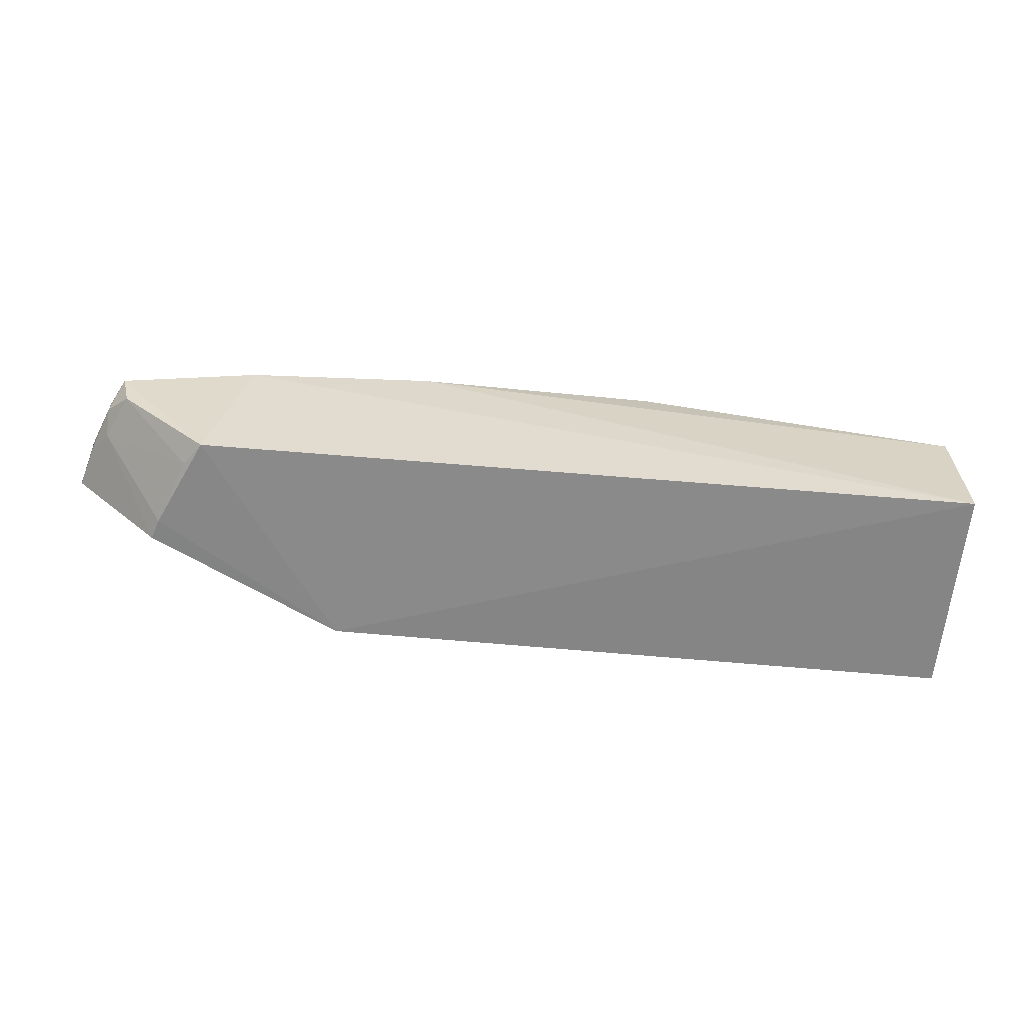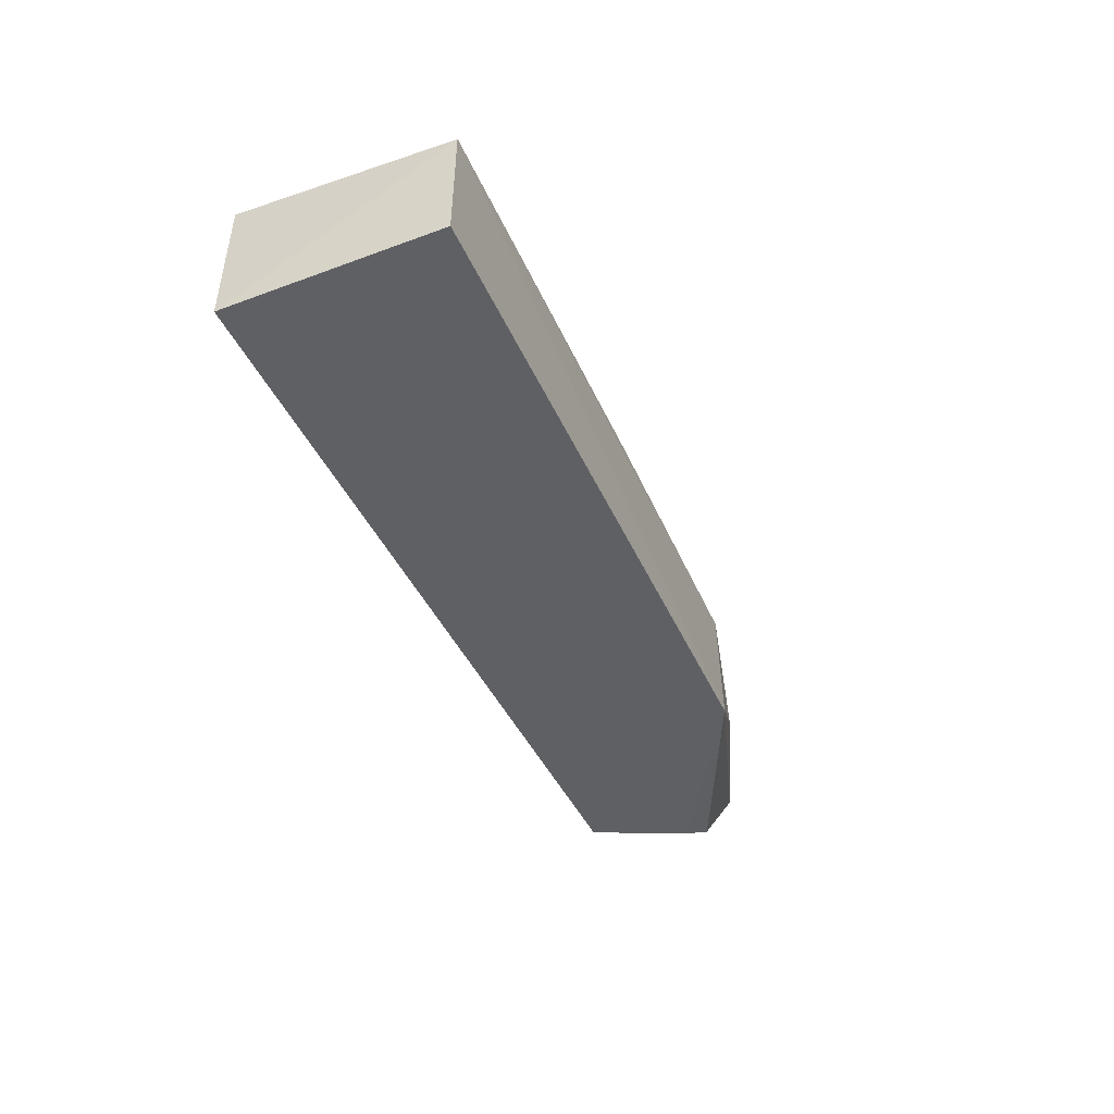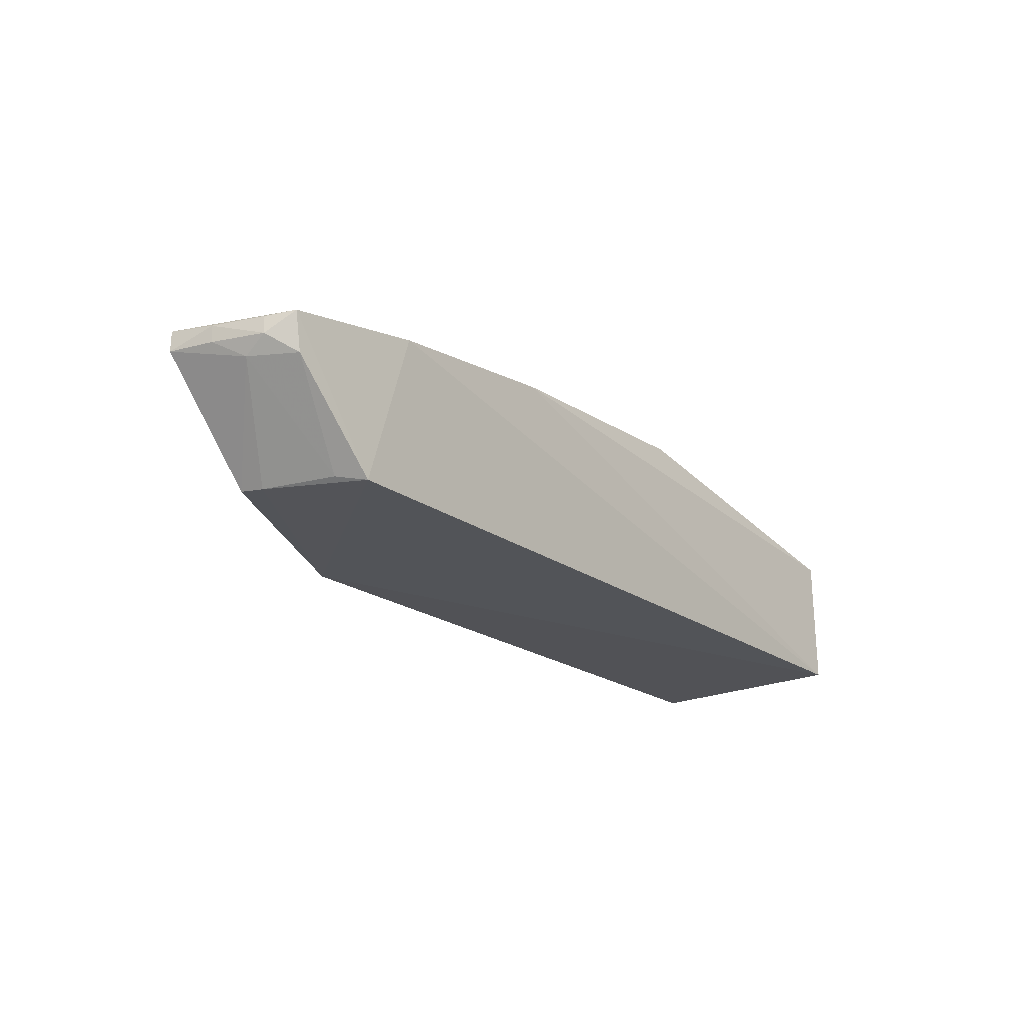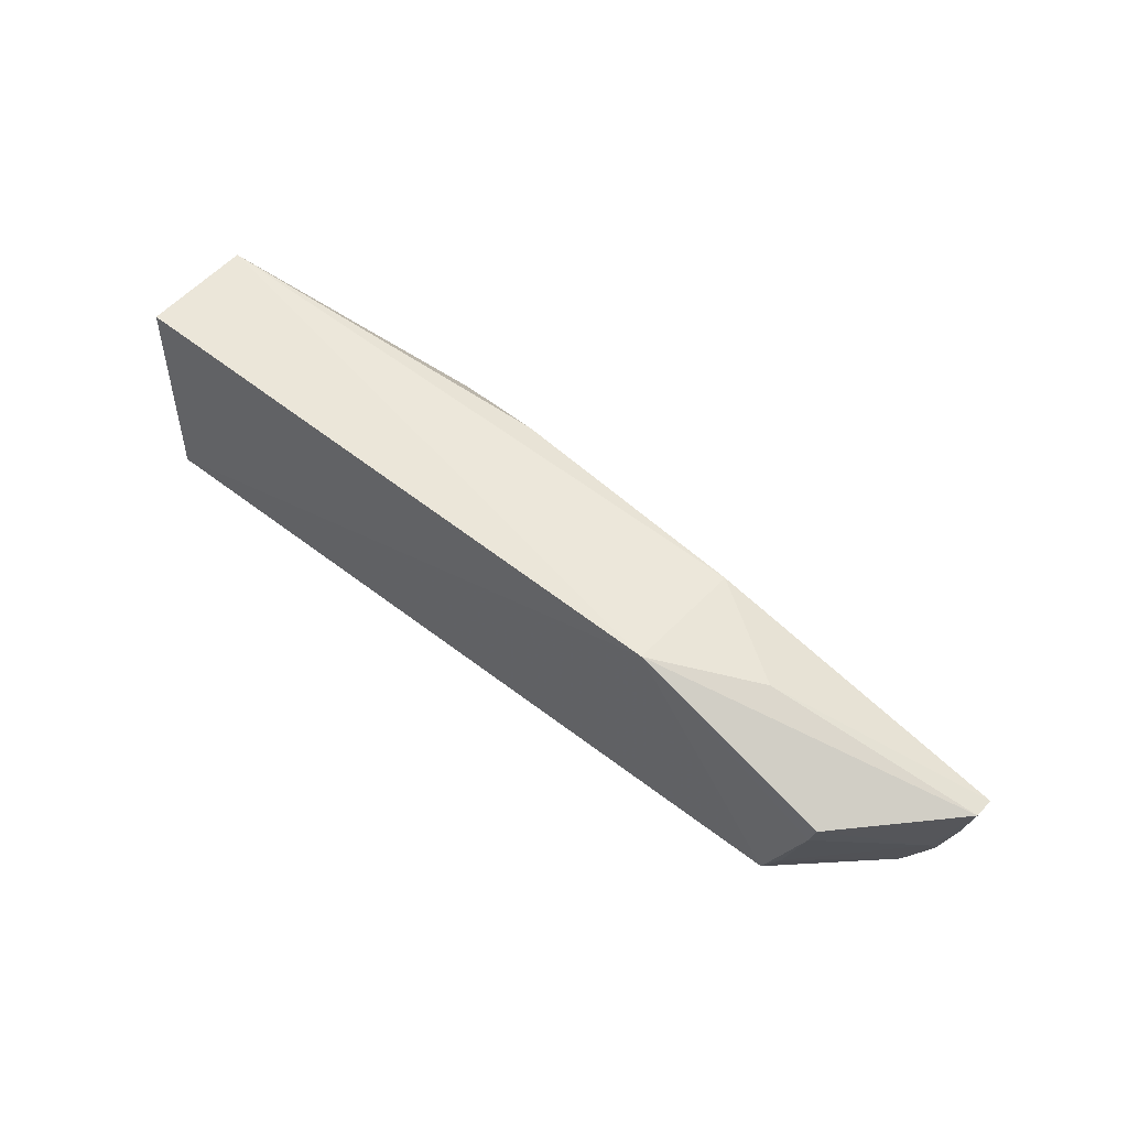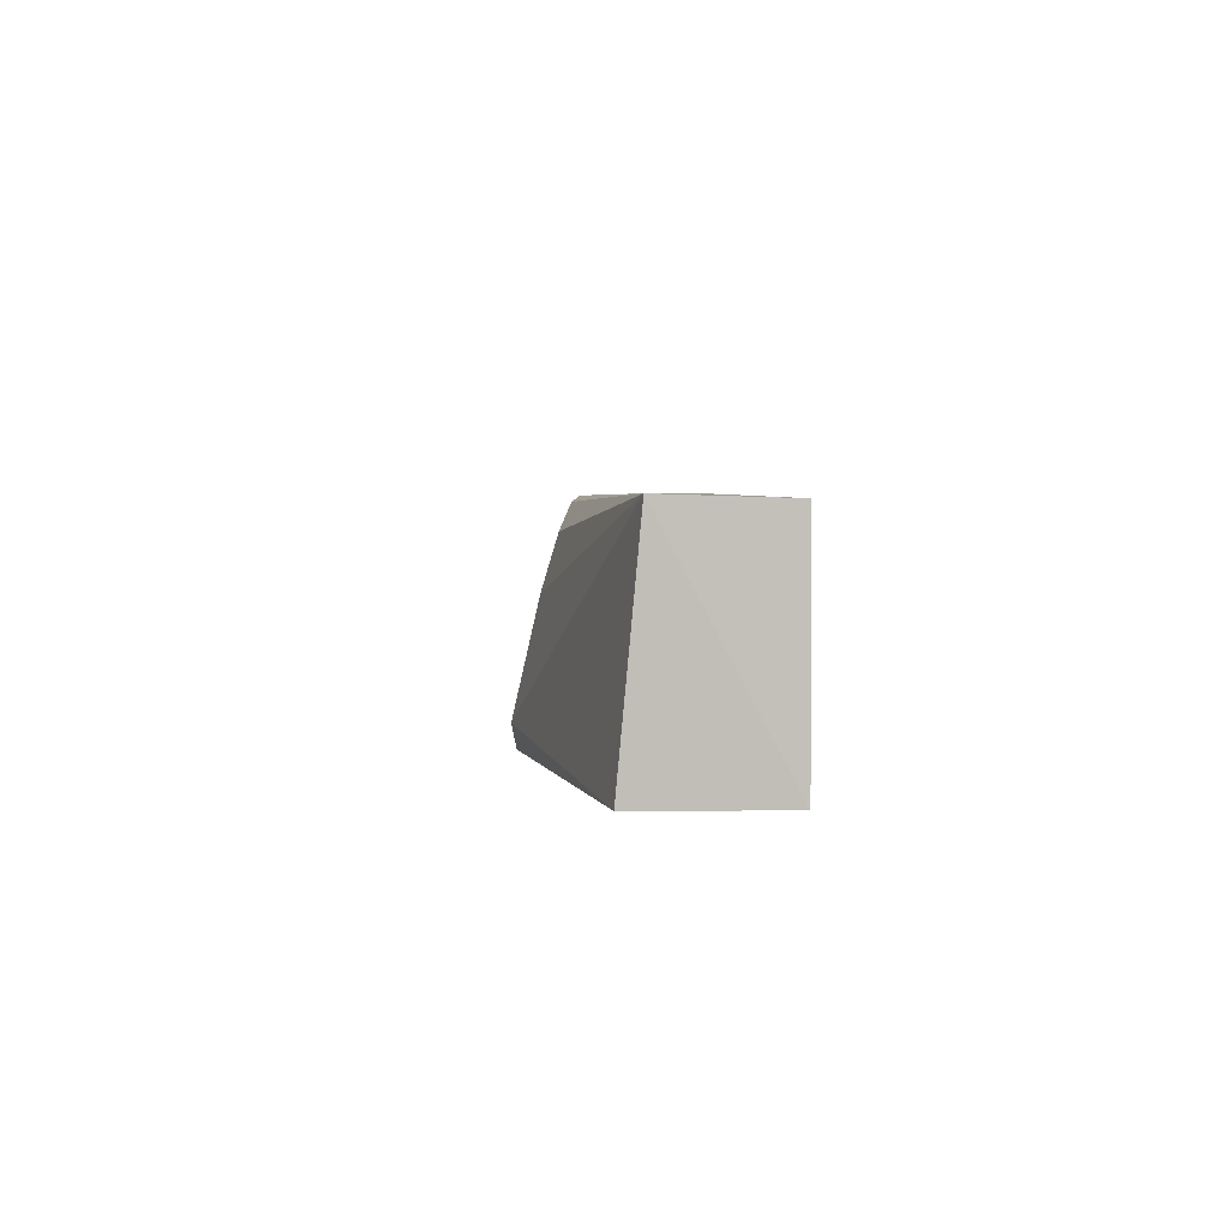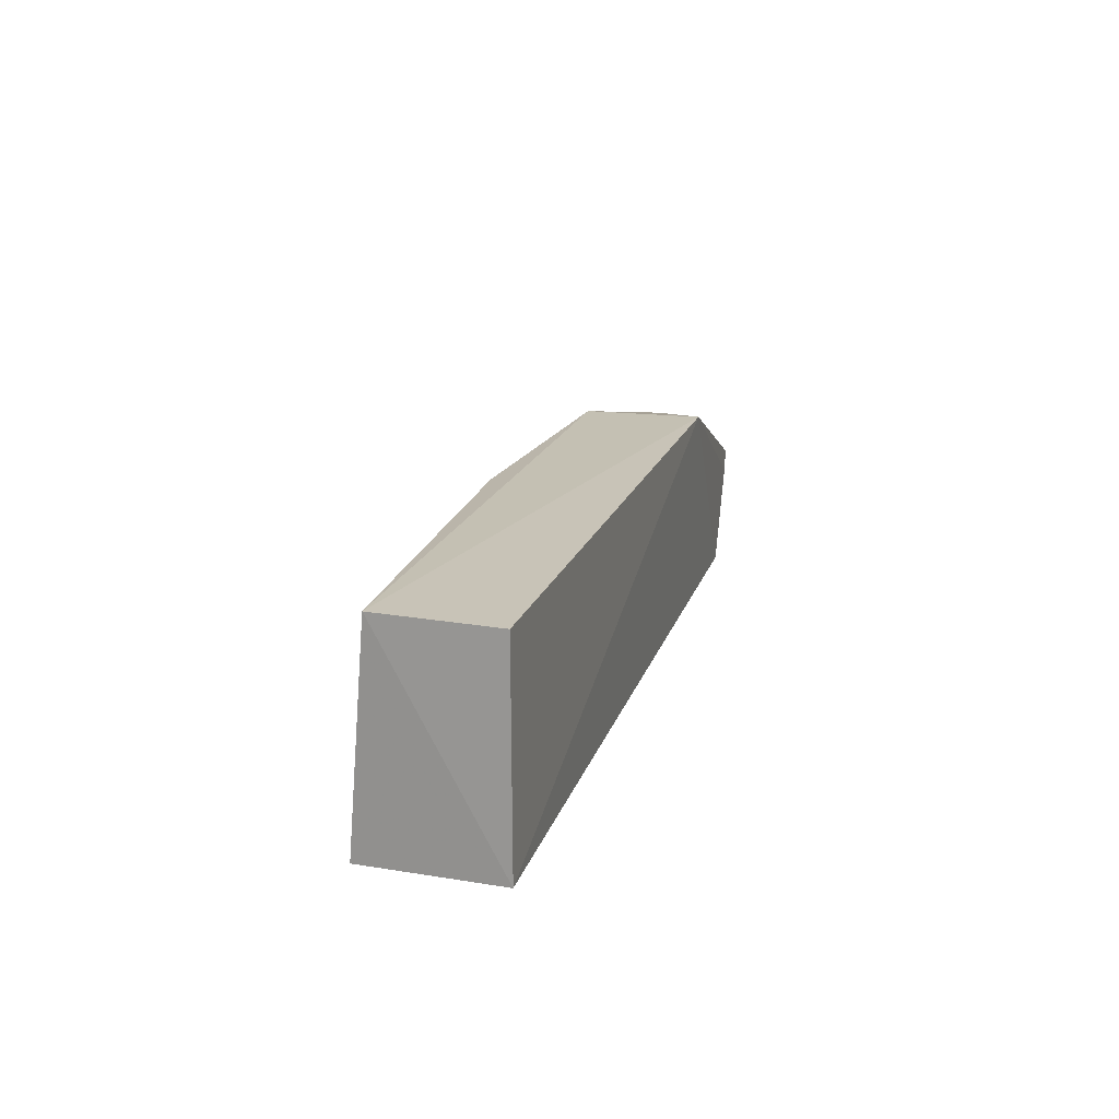
<metadata>
{"format":"obj","ext":"obj","renderer":"f3d","projection":"perspective","resolution":1024,"background":"white","views":[{"elev":-61.9,"azim":-5.4,"up":"+Z"},{"elev":-44.7,"azim":113.2,"up":"+Z"},{"elev":-21.4,"azim":-51.0,"up":"+Z"},{"elev":51.0,"azim":-138.5,"up":"+Y"},{"elev":3.6,"azim":85.5,"up":"+Y"},{"elev":18.9,"azim":106.3,"up":"+Y"}]}
</metadata>
<code>
v 0.02094 -0.01321 0.01045
v 0.02055 -0.03231 0.0122
v 0.02058 -0.0324 0.0002406
v -0.05335 -0.02146 0.001051
v -0.06174 -0.0215 0.01222
v 0.02058 -0.01352 0.0003056
v -0.003881 -0.02969 0.01764
v -0.05792 -0.03174 0.01235
v -0.03607 -0.01352 0.0002421
v -0.004519 -0.01608 0.01419
v -0.05901 -0.02744 0.009222
v -0.04899 -0.03144 0.0009126
v -0.02957 -0.03285 0.01583
v -0.06176 -0.02148 0.01044
v -0.004476 -0.0205 0.01551
v -0.03598 -0.01371 0.01073
v -0.05275 -0.0233 0.000992
v -0.0571 -0.03147 0.009059
v -0.04593 -0.03272 0.01411
v -0.008146 -0.03216 0.01712
v -0.0444 -0.01561 0.005965
v -0.05912 -0.02946 0.0106
v -0.01317 -0.01402 0.01276
v -0.05053 -0.02923 0.00129
v -0.06068 -0.02519 0.01054
v -0.06081 -0.02523 0.01191
v -0.05913 -0.02944 0.01208
f 1 2 3
f 6 1 3
f 7 2 1
f 9 6 3
f 9 1 6
f 12 9 3
f 13 7 5
f 13 3 2
f 14 9 4
f 14 4 11
f 15 7 1
f 15 1 10
f 15 10 5
f 15 5 7
f 16 1 9
f 17 4 9
f 17 9 12
f 17 11 4
f 18 12 8
f 19 13 5
f 19 5 8
f 19 8 12
f 19 12 3
f 19 3 13
f 20 13 2
f 20 2 7
f 20 7 13
f 21 14 5
f 21 9 14
f 21 16 9
f 21 5 16
f 22 18 8
f 22 11 18
f 23 16 5
f 23 5 10
f 23 10 1
f 23 1 16
f 24 17 12
f 24 12 18
f 24 18 11
f 24 11 17
f 25 14 11
f 25 11 22
f 26 25 22
f 26 5 14
f 26 14 25
f 27 26 22
f 27 22 8
f 27 8 5
f 27 5 26

</code>
